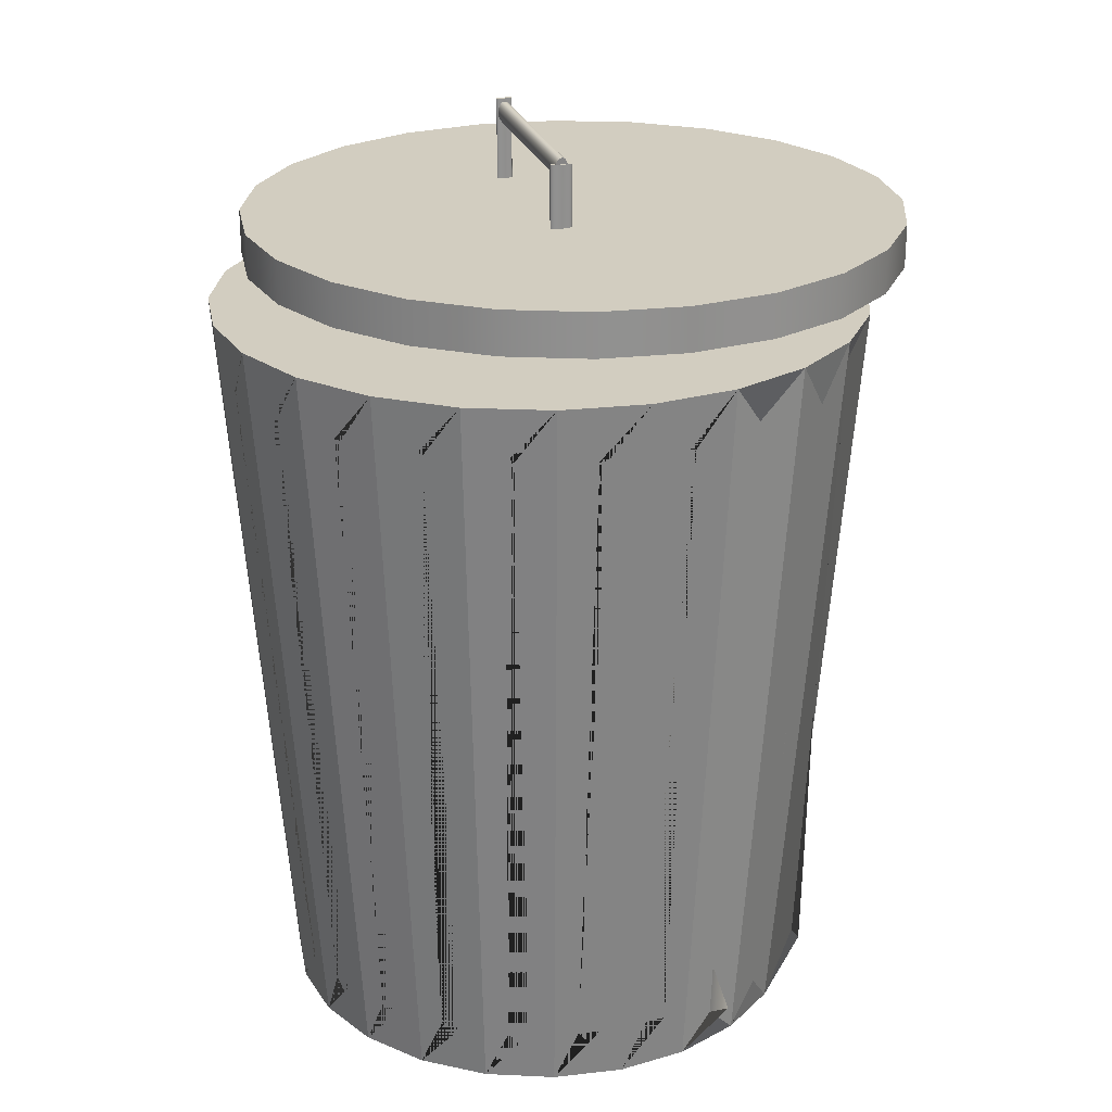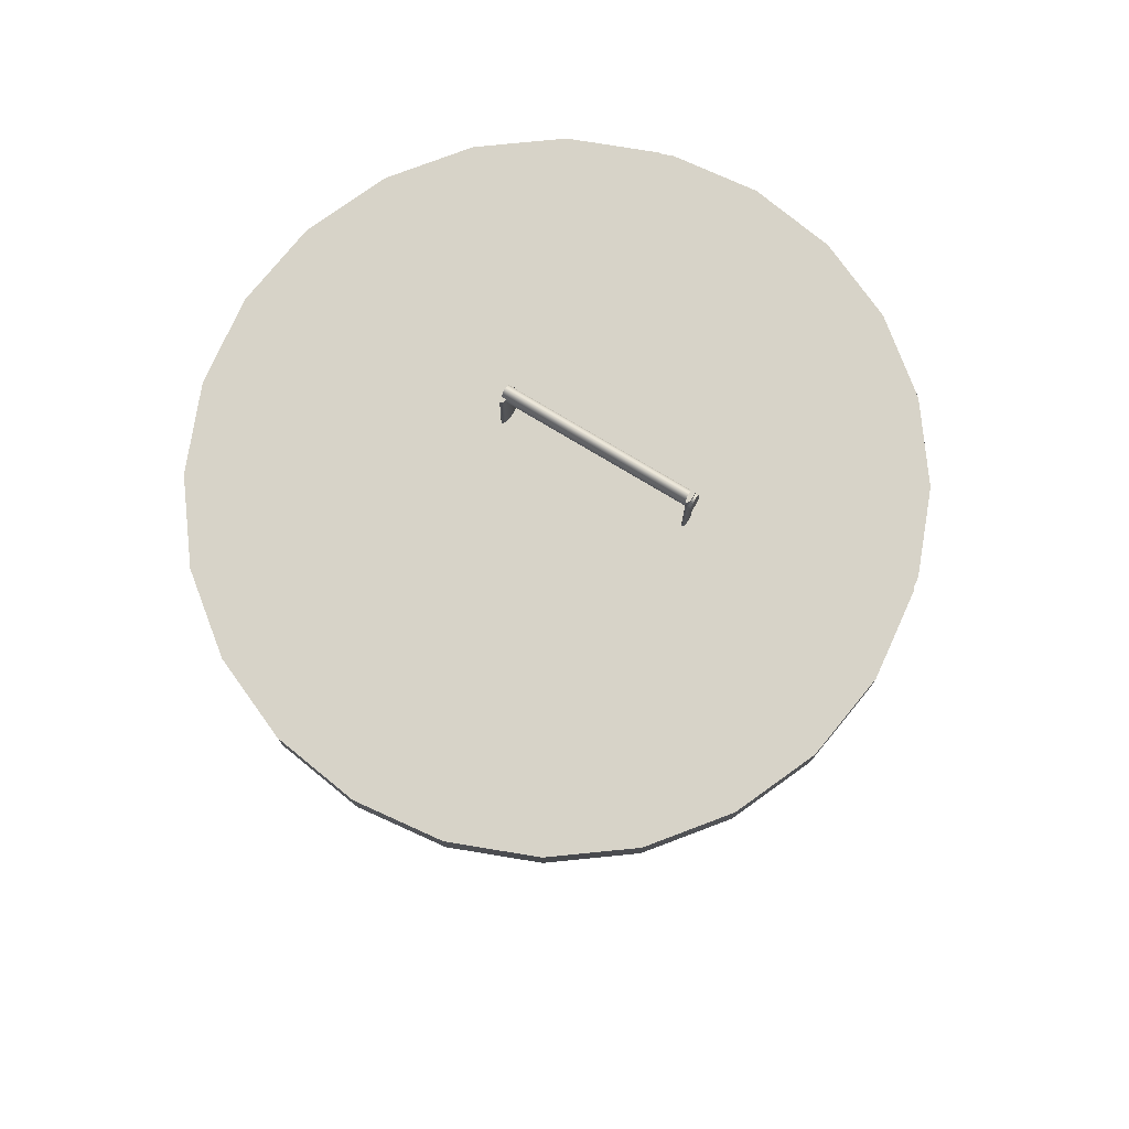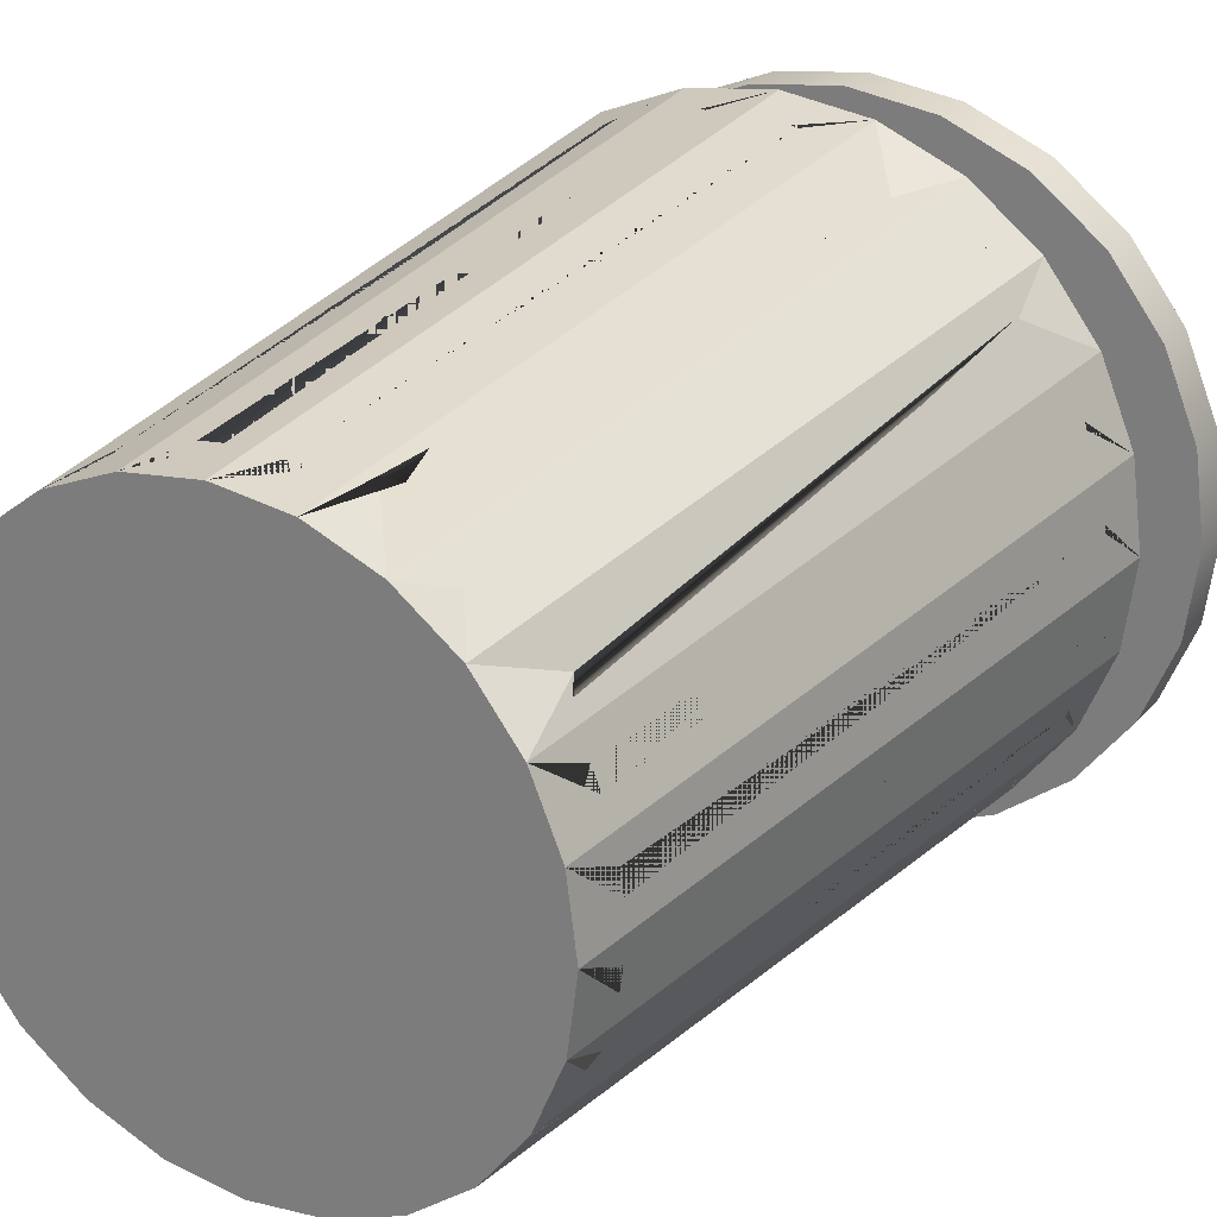
<metadata>
{"format":"obj","ext":"obj","renderer":"f3d","projection":"perspective","resolution":1024,"background":"white","views":[{"elev":24.5,"azim":-18.1,"up":"+Y"},{"elev":77.0,"azim":121.8,"up":"+Y"},{"elev":25.3,"azim":30.8,"up":"+Z"}]}
</metadata>
<code>
o Cylinder2
v 0 0.9875 1.001
v 0.003144 0.9875 1.001
v 0.006075 0.9875 1
v 0.008592 0.9875 0.9998
v 0.01052 0.9875 0.9991
v 0.01174 0.9875 0.9983
v 0.01215 0.9875 0.9974
v 0.01174 0.9875 0.9965
v 0.01052 0.9875 0.9957
v 0.008592 0.9875 0.995
v 0.006075 0.9875 0.9945
v 0.003144 0.9875 0.9942
v 0 0.9875 0.994
v -0.003144 0.9875 0.9942
v -0.006075 0.9875 0.9945
v -0.008592 0.9875 0.995
v -0.01052 0.9875 0.9957
v -0.01174 0.9875 0.9965
v -0.01215 0.9875 0.9974
v -0.01174 0.9875 0.9983
v -0.01052 0.9875 0.9991
v -0.008592 0.9875 0.9998
v -0.006075 0.9875 1
v -0.003144 0.9875 1.001
v 0 0.7429 1.001
v 0.003144 0.7429 1.001
v 0.006075 0.7429 1
v 0.008592 0.7429 0.9998
v 0.01052 0.7429 0.9991
v 0.01174 0.7429 0.9983
v 0.01215 0.7429 0.9974
v 0.01174 0.7429 0.9965
v 0.01052 0.7429 0.9957
v 0.008592 0.7429 0.995
v 0.006075 0.7429 0.9945
v 0.003144 0.7429 0.9942
v 0 0.7429 0.994
v -0.003144 0.7429 0.9942
v -0.006075 0.7429 0.9945
v -0.008592 0.7429 0.995
v -0.01052 0.7429 0.9957
v -0.01174 0.7429 0.9965
v -0.01215 0.7429 0.9974
v -0.01174 0.7429 0.9983
v -0.01052 0.7429 0.9991
v -0.008592 0.7429 0.9998
v -0.006075 0.7429 1
v -0.003144 0.7429 1.001
v 0 0.9875 0.9974
v 0 0.7429 0.9974
f 1 25 26 2
f 2 26 27 3
f 3 27 28 4
f 4 28 29 5
f 5 29 30 6
f 6 30 31 7
f 7 31 32 8
f 8 32 33 9
f 9 33 34 10
f 10 34 35 11
f 11 35 36 12
f 12 36 37 13
f 13 37 38 14
f 14 38 39 15
f 15 39 40 16
f 16 40 41 17
f 17 41 42 18
f 18 42 43 19
f 19 43 44 20
f 20 44 45 21
f 21 45 46 22
f 22 46 47 23
f 23 47 48 24
f 24 48 25 1
f 1 2 49
f 2 3 49
f 3 4 49
f 4 5 49
f 5 6 49
f 6 7 49
f 7 8 49
f 8 9 49
f 9 10 49
f 10 11 49
f 11 12 49
f 12 13 49
f 13 14 49
f 14 15 49
f 15 16 49
f 16 17 49
f 17 18 49
f 18 19 49
f 19 20 49
f 20 21 49
f 21 22 49
f 22 23 49
f 23 24 49
f 24 1 49
f 26 25 50
f 27 26 50
f 28 27 50
f 29 28 50
f 30 29 50
f 31 30 50
f 32 31 50
f 33 32 50
f 34 33 50
f 35 34 50
f 36 35 50
f 37 36 50
f 38 37 50
f 39 38 50
f 40 39 50
f 41 40 50
f 42 41 50
f 43 42 50
f 44 43 50
f 45 44 50
f 46 45 50
f 47 46 50
f 48 47 50
f 25 48 50
o Cylinder3
v 0.0543 0.8616 1.672
v 0.0543 0.7958 1.672
v 0.1837 0.7958 1.655
v 0.1837 0.8616 1.655
v -0.0751 0.8616 1.655
v -0.0751 0.7958 1.655
v 0.0543 0.8616 1.172
v 0.0543 0.7958 1.172
v 0.3043 0.7958 1.605
v 0.3043 0.8616 1.605
v -0.1957 0.8616 1.605
v -0.1957 0.7958 1.605
v 0.4079 0.8616 1.525
v 0.4873 0.8616 1.422
v 0.5373 0.8616 1.301
v 0.5543 0.8616 1.172
v 0.5373 0.8616 1.042
v 0.4873 0.8616 0.9217
v 0.4079 0.8616 0.8181
v 0.3043 0.8616 0.7387
v 0.1837 0.8616 0.6887
v 0.0543 0.8616 0.6717
v -0.0751 0.8616 0.6887
v -0.1957 0.8616 0.7387
v -0.2993 0.8616 0.8181
v -0.3787 0.8616 0.9217
v -0.4287 0.8616 1.042
v -0.4457 0.8616 1.172
v -0.4287 0.8616 1.301
v -0.3787 0.8616 1.422
v -0.2993 0.8616 1.525
v 0.4079 0.7958 1.525
v 0.4873 0.7958 1.422
v 0.5373 0.7958 1.301
v 0.5543 0.7958 1.172
v 0.5373 0.7958 1.042
v 0.4873 0.7958 0.9217
v 0.4079 0.7958 0.8181
v 0.3043 0.7958 0.7387
v 0.1837 0.7958 0.6887
v 0.0543 0.7958 0.6717
v -0.0751 0.7958 0.6887
v -0.1957 0.7958 0.7387
v -0.2993 0.7958 0.8181
v -0.3787 0.7958 0.9217
v -0.4287 0.7958 1.042
v -0.4457 0.7958 1.172
v -0.4287 0.7958 1.301
v -0.3787 0.7958 1.422
v -0.2993 0.7958 1.525
f 51 52 53 54
f 55 56 52 51
f 51 54 57
f 55 51 57
f 53 52 58
f 52 56 58
f 54 53 59 60
f 59 53 58
f 54 60 57
f 61 62 56 55
f 61 55 57
f 56 62 58
f 60 63 57
f 63 64 57
f 64 65 57
f 65 66 57
f 66 67 57
f 67 68 57
f 68 69 57
f 69 70 57
f 70 71 57
f 71 72 57
f 72 73 57
f 73 74 57
f 74 75 57
f 75 76 57
f 76 77 57
f 77 78 57
f 78 79 57
f 79 80 57
f 80 81 57
f 81 61 57
f 82 59 58
f 83 82 58
f 84 83 58
f 85 84 58
f 86 85 58
f 87 86 58
f 88 87 58
f 89 88 58
f 90 89 58
f 91 90 58
f 92 91 58
f 93 92 58
f 94 93 58
f 95 94 58
f 96 95 58
f 97 96 58
f 98 97 58
f 99 98 58
f 100 99 58
f 62 100 58
f 60 59 82 63
f 81 100 62 61
f 63 82 83 64
f 64 83 84 65
f 65 84 85 66
f 66 85 86 67
f 67 86 87 68
f 68 87 88 69
f 69 88 89 70
f 70 89 90 71
f 71 90 91 72
f 72 91 92 73
f 73 92 93 74
f 74 93 94 75
f 75 94 95 76
f 76 95 96 77
f 77 96 97 78
f 78 97 98 79
f 79 98 99 80
f 80 99 100 81
o Cylinder
v 0 0.7306 1.675
v 0.1297 0.7306 1.658
v 0.2505 0.7306 1.608
v 0.3544 0.7306 1.529
v 0.434 0.7306 1.425
v 0.4841 0.7306 1.305
v 0.5011 0.7306 1.175
v 0.4841 0.7306 1.046
v 0.434 0.7306 0.9253
v 0.3544 0.7306 0.8217
v 0.2505 0.7306 0.7423
v 0.1297 0.7306 0.6923
v 0 0.7306 0.6753
v -0.1297 0.7306 0.6923
v -0.2505 0.7306 0.7423
v -0.3544 0.7306 0.8217
v -0.434 0.7306 0.9253
v -0.4841 0.7306 1.046
v -0.5011 0.7306 1.175
v -0.4841 0.7306 1.305
v -0.434 0.7306 1.425
v -0.3544 0.7306 1.529
v -0.2505 0.7306 1.608
v -0.1297 0.7306 1.658
v -0 -0.4169 1.587
v 0.1067 -0.4169 1.573
v 0.2061 -0.4169 1.531
v 0.2915 -0.4169 1.466
v 0.3569 -0.4169 1.381
v 0.3982 -0.4169 1.282
v 0.4122 -0.4169 1.175
v 0.3982 -0.4169 1.069
v 0.3569 -0.4169 0.9697
v 0.2915 -0.4169 0.8844
v 0.2061 -0.4169 0.8191
v 0.1067 -0.4169 0.778
v -0 -0.4169 0.764
v -0.1067 -0.4169 0.778
v -0.2061 -0.4169 0.8191
v -0.2915 -0.4169 0.8844
v -0.3569 -0.4169 0.9697
v -0.3982 -0.4169 1.069
v -0.4122 -0.4169 1.175
v -0.3982 -0.4169 1.282
v -0.3569 -0.4169 1.381
v -0.2915 -0.4169 1.466
v -0.2061 -0.4169 1.531
v -0.1067 -0.4169 1.573
v 0 0.7306 1.175
v -0 -0.4169 1.175
v 0 0.6531 1.602
v -0 -0.3323 1.519
v 0.08916 -0.3323 1.507
v 0.1105 0.6531 1.587
v 0.1723 -0.3323 1.473
v 0.2136 0.6531 1.544
v 0.2437 -0.3323 1.418
v 0.3021 0.6531 1.477
v 0.2983 -0.3323 1.347
v 0.3699 0.6531 1.388
v 0.3328 -0.3323 1.264
v 0.4127 0.6531 1.286
v 0.3445 -0.3323 1.175
v 0.4272 0.6531 1.175
v 0.3328 -0.3323 1.086
v 0.4127 0.6531 1.065
v 0.2983 -0.3323 1.003
v 0.3699 0.6531 0.9622
v 0.2437 -0.3323 0.9322
v 0.3021 0.6531 0.8739
v 0.1723 -0.3323 0.8776
v 0.2136 0.6531 0.8062
v 0.08916 -0.3323 0.8432
v 0.1105 0.6531 0.7636
v -0 -0.3323 0.8315
v 0 0.6531 0.7491
v -0.08916 -0.3323 0.8432
v -0.1105 0.6531 0.7636
v -0.1723 -0.3323 0.8776
v -0.2136 0.6531 0.8062
v -0.2437 -0.3323 0.9322
v -0.3021 0.6531 0.8739
v -0.2983 -0.3323 1.003
v -0.3699 0.6531 0.9622
v -0.3328 -0.3323 1.086
v -0.4127 0.6531 1.065
v -0.3445 -0.3323 1.175
v -0.4272 0.6531 1.175
v -0.3328 -0.3323 1.264
v -0.4127 0.6531 1.286
v -0.2983 -0.3323 1.347
v -0.3699 0.6531 1.388
v -0.2437 -0.3323 1.418
v -0.3021 0.6531 1.477
v -0.1723 -0.3323 1.473
v -0.2136 0.6531 1.544
v -0.08916 -0.3323 1.507
v -0.1105 0.6531 1.587
v 0 0.6158 1.175
v -0 -0.3022 1.175
v 0.1741 -0.3357 1.593
v 0.1932 0.6502 1.593
v 0.1434 -0.3357 1.593
v 0.1823 0.6502 1.593
v 0.3034 0.6502 1.555
v 0.2658 -0.3357 1.501
v 0.2394 -0.3357 1.518
v 0.2941 0.6502 1.561
v 0.3592 0.6502 1.469
v 0.3592 -0.3357 1.414
v 0.3592 -0.3357 1.441
v 0.3592 0.6502 1.478
v -0.1434 -0.3357 1.564
v -0.1823 0.6502 1.63
v -0.1741 -0.3357 1.551
v -0.1932 0.6502 1.625
v -0.2394 -0.3357 1.514
v -0.2941 0.6502 1.567
v -0.2658 -0.3357 1.494
v -0.3034 0.6502 1.56
v -0.319 -0.3357 1.441
v -0.3857 0.6502 1.478
v -0.3393 -0.3357 1.414
v -0.3928 0.6502 1.469
v -0.377 -0.3357 1.349
v -0.4511 0.6502 1.368
v -0.3897 -0.3357 1.318
v -0.4555 0.6502 1.357
v -0.4092 -0.3357 1.246
v -0.4857 0.6502 1.245
v -0.4135 -0.3357 1.213
v -0.4872 0.6502 1.233
v -0.05821 0.6502 1.661
v -0.03763 -0.3357 1.588
v -0.07067 -0.3357 1.584
v -0.06986 0.6502 1.66
v 0.06986 0.6502 1.66
v 0.07067 -0.3357 1.584
v 0.03763 -0.3357 1.588
v 0.05821 0.6502 1.661
v 0.4555 0.6502 1.357
v 0.3897 -0.3357 1.318
v 0.377 -0.3357 1.349
v 0.4511 0.6502 1.368
v 0.4872 0.6502 1.233
v 0.4135 -0.3357 1.213
v 0.4092 -0.3357 1.246
v 0.4857 0.6502 1.245
v 0.4857 0.6502 1.106
v 0.4092 -0.3357 1.105
v 0.4135 -0.3357 1.138
v 0.4872 0.6502 1.117
v 0.4511 0.6502 0.9826
v 0.377 -0.3357 1.002
v 0.3897 -0.3357 1.032
v 0.4555 0.6502 0.9934
v 0.3857 0.6502 0.8726
v 0.319 -0.3357 0.9101
v 0.3393 -0.3357 0.9365
v 0.3928 0.6502 0.8819
v 0.2941 0.6502 0.7833
v 0.2394 -0.3357 0.8367
v 0.2658 -0.3357 0.857
v 0.3034 0.6502 0.7904
v 0.1823 0.6502 0.7208
v 0.1434 -0.3357 0.7865
v 0.1741 -0.3357 0.7992
v 0.1932 0.6502 0.7252
v 0.05821 0.6502 0.6891
v 0.03763 -0.3357 0.7627
v 0.07067 -0.3357 0.767
v 0.06986 0.6502 0.6907
v -0.06986 0.6502 0.6907
v -0.07067 -0.3357 0.767
v -0.03763 -0.3357 0.7627
v -0.05821 0.6502 0.6891
v -0.1932 0.6502 0.7252
v -0.1741 -0.3357 0.7992
v -0.1434 -0.3357 0.7865
v -0.1823 0.6502 0.7208
f 237 238 239 240
f 202 201 203 204
f 205 206 207 208
f 209 210 211 212
f 241 242 243 244
f 245 246 247 248
f 249 250 251 252
f 253 254 255 256
f 257 258 259 260
f 261 262 263 264
f 265 266 267 268
f 269 270 271 272
f 273 274 275 276
f 277 278 279 280
f 115 139 140 116
f 116 140 141 117
f 117 141 142 118
f 118 142 143 119
f 230 229 231 232
f 226 225 227 228
f 222 221 223 224
f 218 217 219 220
f 214 213 215 216
f 233 234 235 236
f 101 102 149
f 102 103 149
f 103 104 149
f 104 105 149
f 105 106 149
f 106 107 149
f 107 108 149
f 108 109 149
f 109 110 149
f 110 111 149
f 111 112 149
f 112 113 149
f 113 114 149
f 114 115 149
f 115 116 149
f 116 117 149
f 117 118 149
f 118 119 149
f 119 120 149
f 120 121 149
f 121 122 149
f 122 123 149
f 123 124 149
f 124 101 149
f 126 125 150
f 127 126 150
f 128 127 150
f 129 128 150
f 130 129 150
f 131 130 150
f 132 131 150
f 133 132 150
f 134 133 150
f 135 134 150
f 136 135 150
f 137 136 150
f 138 137 150
f 139 138 150
f 140 139 150
f 141 140 150
f 142 141 150
f 143 142 150
f 144 143 150
f 145 144 150
f 146 145 150
f 147 146 150
f 148 147 150
f 125 148 150
f 154 153 152 151
f 156 155 153 154
f 158 157 155 156
f 160 159 157 158
f 162 161 159 160
f 164 163 161 162
f 166 165 163 164
f 168 167 165 166
f 170 169 167 168
f 172 171 169 170
f 174 173 171 172
f 176 175 173 174
f 178 177 175 176
f 180 179 177 178
f 182 181 179 180
f 184 183 181 182
f 186 185 183 184
f 188 187 185 186
f 190 189 187 188
f 192 191 189 190
f 194 193 191 192
f 196 195 193 194
f 198 197 195 196
f 151 152 197 198
f 199 154 151
f 199 156 154
f 199 158 156
f 199 160 158
f 199 162 160
f 199 164 162
f 199 166 164
f 199 168 166
f 199 170 168
f 199 172 170
f 199 174 172
f 199 176 174
f 199 178 176
f 199 180 178
f 199 182 180
f 199 184 182
f 199 186 184
f 199 188 186
f 199 190 188
f 199 192 190
f 199 194 192
f 199 196 194
f 199 198 196
f 199 151 198
f 200 152 153
f 200 153 155
f 200 155 157
f 200 157 159
f 200 159 161
f 200 161 163
f 200 163 165
f 200 165 167
f 200 167 169
f 200 169 171
f 200 171 173
f 200 173 175
f 200 175 177
f 200 177 179
f 200 179 181
f 200 181 183
f 200 183 185
f 200 185 187
f 200 187 189
f 200 189 191
f 200 191 193
f 200 193 195
f 200 195 197
f 200 197 152
f 102 126 201 202
f 126 127 203 201
f 127 103 204 203
f 103 102 202 204
f 103 127 206 205
f 127 128 207 206
f 128 104 208 207
f 104 103 205 208
f 104 128 210 209
f 128 129 211 210
f 129 105 212 211
f 105 104 209 212
f 123 147 213 214
f 147 148 215 213
f 148 124 216 215
f 124 123 214 216
f 122 146 217 218
f 146 147 219 217
f 147 123 220 219
f 123 122 218 220
f 121 145 221 222
f 145 146 223 221
f 146 122 224 223
f 122 121 222 224
f 120 144 225 226
f 144 145 227 225
f 145 121 228 227
f 121 120 226 228
f 119 143 229 230
f 143 144 231 229
f 144 120 232 231
f 120 119 230 232
f 124 148 234 233
f 148 125 235 234
f 125 101 236 235
f 101 124 233 236
f 101 125 238 237
f 125 126 239 238
f 126 102 240 239
f 102 101 237 240
f 105 129 242 241
f 129 130 243 242
f 130 106 244 243
f 106 105 241 244
f 106 130 246 245
f 130 131 247 246
f 131 107 248 247
f 107 106 245 248
f 107 131 250 249
f 131 132 251 250
f 132 108 252 251
f 108 107 249 252
f 108 132 254 253
f 132 133 255 254
f 133 109 256 255
f 109 108 253 256
f 109 133 258 257
f 133 134 259 258
f 134 110 260 259
f 110 109 257 260
f 110 134 262 261
f 134 135 263 262
f 135 111 264 263
f 111 110 261 264
f 111 135 266 265
f 135 136 267 266
f 136 112 268 267
f 112 111 265 268
f 112 136 270 269
f 136 137 271 270
f 137 113 272 271
f 113 112 269 272
f 113 137 274 273
f 137 138 275 274
f 138 114 276 275
f 114 113 273 276
f 114 138 278 277
f 138 139 279 278
f 139 115 280 279
f 115 114 277 280
o Cylinder4
v 0 0.983 0.9907
v 0.002627 0.9824 0.9907
v 0.005075 0.9807 0.9906
v 0.007178 0.9781 0.9904
v 0.00879 0.9746 0.9902
v 0.009805 0.9706 0.99
v 0.01015 0.9663 0.9898
v 0.009805 0.962 0.9895
v 0.00879 0.958 0.9893
v 0.007178 0.9546 0.9891
v 0.005075 0.9519 0.989
v 0.002627 0.9503 0.9889
v 0 0.9497 0.9889
v -0.002627 0.9503 0.9889
v -0.005075 0.9519 0.989
v -0.007178 0.9546 0.9891
v -0.00879 0.958 0.9893
v -0.009805 0.962 0.9895
v -0.01015 0.9663 0.9898
v -0.009805 0.9706 0.99
v -0.00879 0.9746 0.9902
v -0.007178 0.9781 0.9904
v -0.005075 0.9807 0.9906
v -0.002627 0.9824 0.9907
v 0 0.9669 1.282
v 0.002627 0.9663 1.282
v 0.005075 0.9647 1.282
v 0.007178 0.962 1.282
v 0.00879 0.9586 1.282
v 0.009805 0.9546 1.281
v 0.01015 0.9503 1.281
v 0.009805 0.946 1.281
v 0.00879 0.942 1.281
v 0.007178 0.9385 1.281
v 0.005075 0.9359 1.28
v 0.002627 0.9342 1.28
v 0 0.9336 1.28
v -0.002627 0.9342 1.28
v -0.005075 0.9359 1.28
v -0.007178 0.9385 1.281
v -0.00879 0.942 1.281
v -0.009805 0.946 1.281
v -0.01015 0.9503 1.281
v -0.009805 0.9546 1.281
v -0.00879 0.9586 1.282
v -0.007178 0.962 1.282
v -0.005075 0.9647 1.282
v -0.002627 0.9663 1.282
v 0 0.9663 0.9898
v 0 0.9503 1.281
f 281 305 306 282
f 282 306 307 283
f 283 307 308 284
f 284 308 309 285
f 285 309 310 286
f 286 310 311 287
f 287 311 312 288
f 288 312 313 289
f 289 313 314 290
f 290 314 315 291
f 291 315 316 292
f 292 316 317 293
f 293 317 318 294
f 294 318 319 295
f 295 319 320 296
f 296 320 321 297
f 297 321 322 298
f 298 322 323 299
f 299 323 324 300
f 300 324 325 301
f 301 325 326 302
f 302 326 327 303
f 303 327 328 304
f 304 328 305 281
f 281 282 329
f 282 283 329
f 283 284 329
f 284 285 329
f 285 286 329
f 286 287 329
f 287 288 329
f 288 289 329
f 289 290 329
f 290 291 329
f 291 292 329
f 292 293 329
f 293 294 329
f 294 295 329
f 295 296 329
f 296 297 329
f 297 298 329
f 298 299 329
f 299 300 329
f 300 301 329
f 301 302 329
f 302 303 329
f 303 304 329
f 304 281 329
f 306 305 330
f 307 306 330
f 308 307 330
f 309 308 330
f 310 309 330
f 311 310 330
f 312 311 330
f 313 312 330
f 314 313 330
f 315 314 330
f 316 315 330
f 317 316 330
f 318 317 330
f 319 318 330
f 320 319 330
f 321 320 330
f 322 321 330
f 323 322 330
f 324 323 330
f 325 324 330
f 326 325 330
f 327 326 330
f 328 327 330
f 305 328 330
o Cylinder1
v 0 0.9569 1.273
v -0.0044 0.9569 1.273
v -0.0085 0.9569 1.274
v -0.01202 0.9569 1.275
v -0.01472 0.9569 1.276
v -0.01642 0.9569 1.277
v -0.017 0.9569 1.279
v -0.01642 0.9569 1.28
v -0.01472 0.9569 1.282
v -0.01202 0.9569 1.283
v -0.0085 0.9569 1.284
v -0.0044 0.9569 1.284
v 0 0.9569 1.285
v 0.0044 0.9569 1.284
v 0.0085 0.9569 1.284
v 0.01202 0.9569 1.283
v 0.01472 0.9569 1.282
v 0.01642 0.9569 1.28
v 0.017 0.9569 1.279
v 0.01642 0.9569 1.277
v 0.01472 0.9569 1.276
v 0.01202 0.9569 1.275
v 0.0085 0.9569 1.274
v 0.0044 0.9569 1.273
v 0 0.7657 1.273
v -0.0044 0.7657 1.273
v -0.0085 0.7657 1.274
v -0.01202 0.7657 1.275
v -0.01472 0.7657 1.276
v -0.01642 0.7657 1.277
v -0.017 0.7657 1.279
v -0.01642 0.7657 1.28
v -0.01472 0.7657 1.282
v -0.01202 0.7657 1.283
v -0.0085 0.7657 1.284
v -0.0044 0.7657 1.284
v 0 0.7657 1.285
v 0.0044 0.7657 1.284
v 0.0085 0.7657 1.284
v 0.01202 0.7657 1.283
v 0.01472 0.7657 1.282
v 0.01642 0.7657 1.28
v 0.017 0.7657 1.279
v 0.01642 0.7657 1.277
v 0.01472 0.7657 1.276
v 0.01202 0.7657 1.275
v 0.0085 0.7657 1.274
v 0.0044 0.7657 1.273
v 0 0.9569 1.279
v 0 0.7657 1.279
f 331 355 356 332
f 332 356 357 333
f 333 357 358 334
f 334 358 359 335
f 335 359 360 336
f 336 360 361 337
f 337 361 362 338
f 338 362 363 339
f 339 363 364 340
f 340 364 365 341
f 341 365 366 342
f 342 366 367 343
f 343 367 368 344
f 344 368 369 345
f 345 369 370 346
f 346 370 371 347
f 347 371 372 348
f 348 372 373 349
f 349 373 374 350
f 350 374 375 351
f 351 375 376 352
f 352 376 377 353
f 353 377 378 354
f 354 378 355 331
f 331 332 379
f 332 333 379
f 333 334 379
f 334 335 379
f 335 336 379
f 336 337 379
f 337 338 379
f 338 339 379
f 339 340 379
f 340 341 379
f 341 342 379
f 342 343 379
f 343 344 379
f 344 345 379
f 345 346 379
f 346 347 379
f 347 348 379
f 348 349 379
f 349 350 379
f 350 351 379
f 351 352 379
f 352 353 379
f 353 354 379
f 354 331 379
f 356 355 380
f 357 356 380
f 358 357 380
f 359 358 380
f 360 359 380
f 361 360 380
f 362 361 380
f 363 362 380
f 364 363 380
f 365 364 380
f 366 365 380
f 367 366 380
f 368 367 380
f 369 368 380
f 370 369 380
f 371 370 380
f 372 371 380
f 373 372 380
f 374 373 380
f 375 374 380
f 376 375 380
f 377 376 380
f 378 377 380
f 355 378 380

</code>
